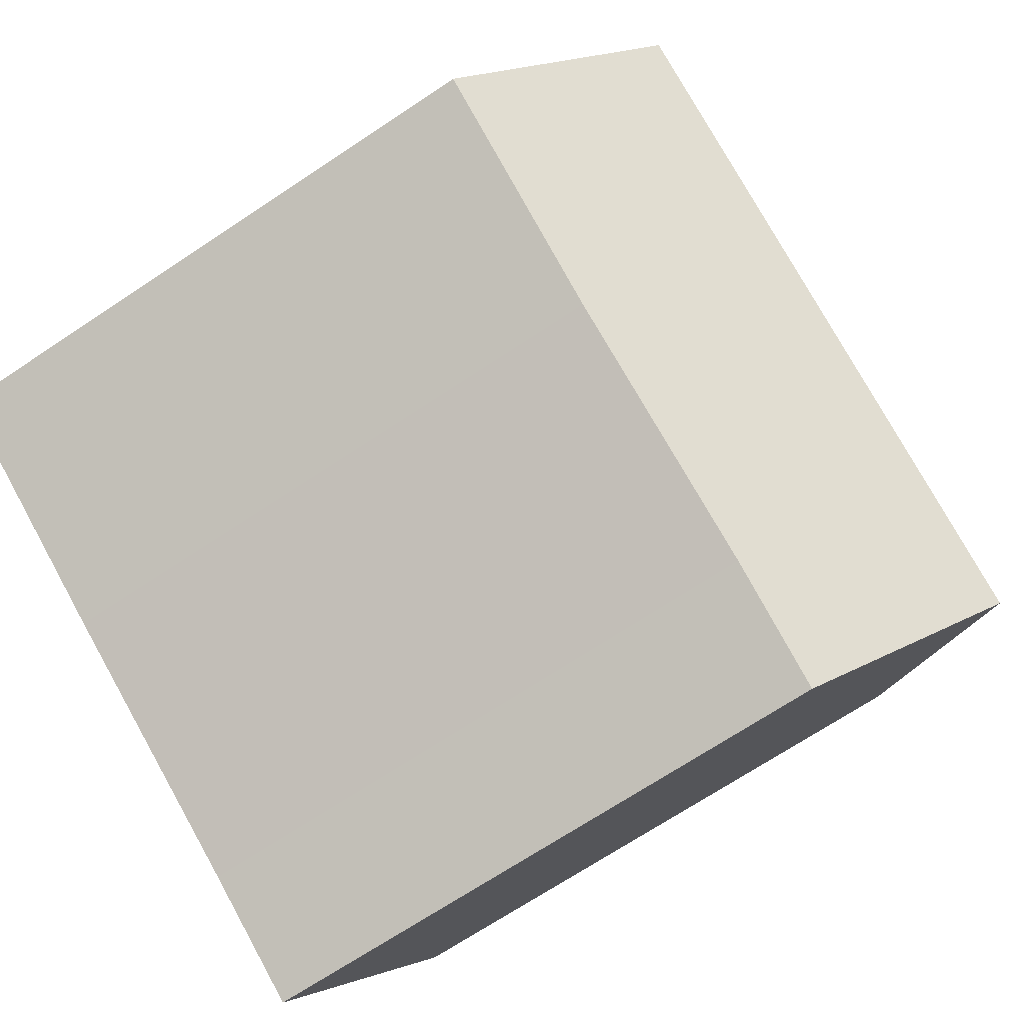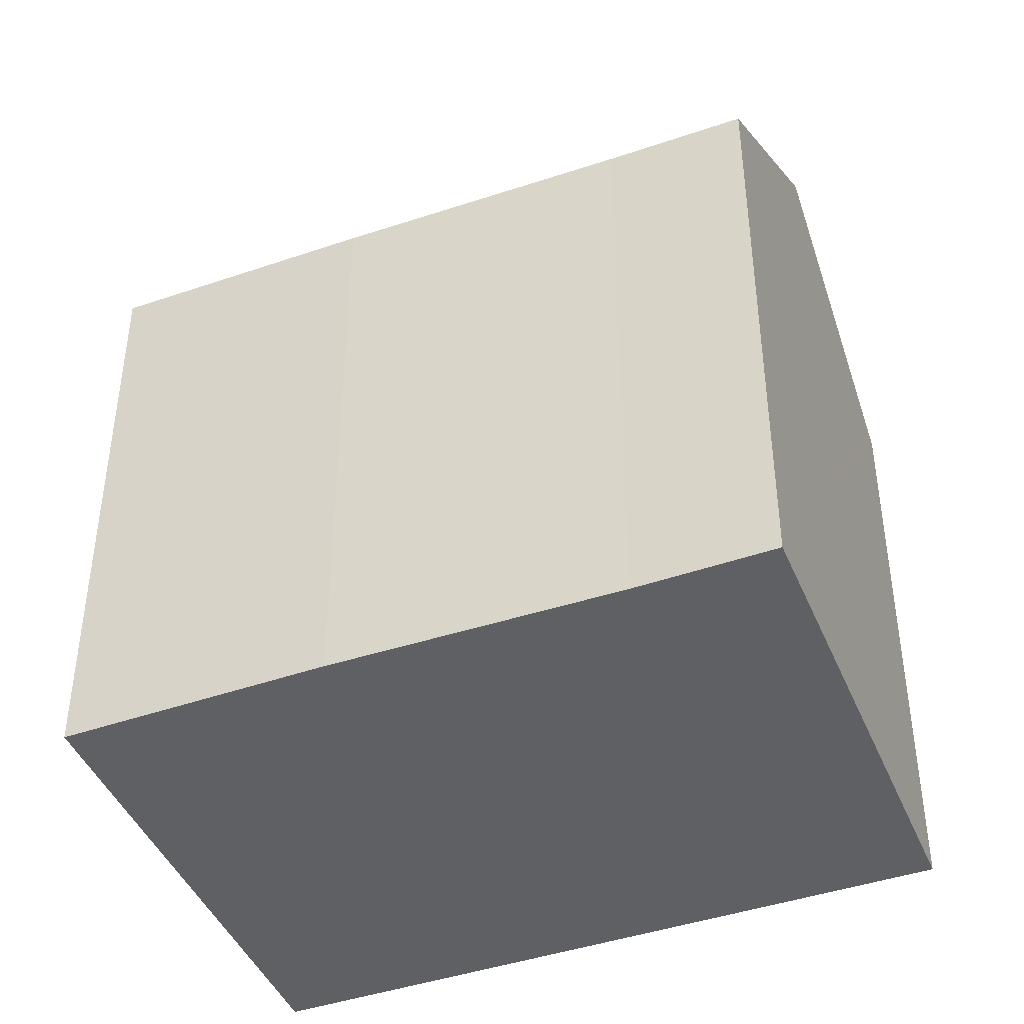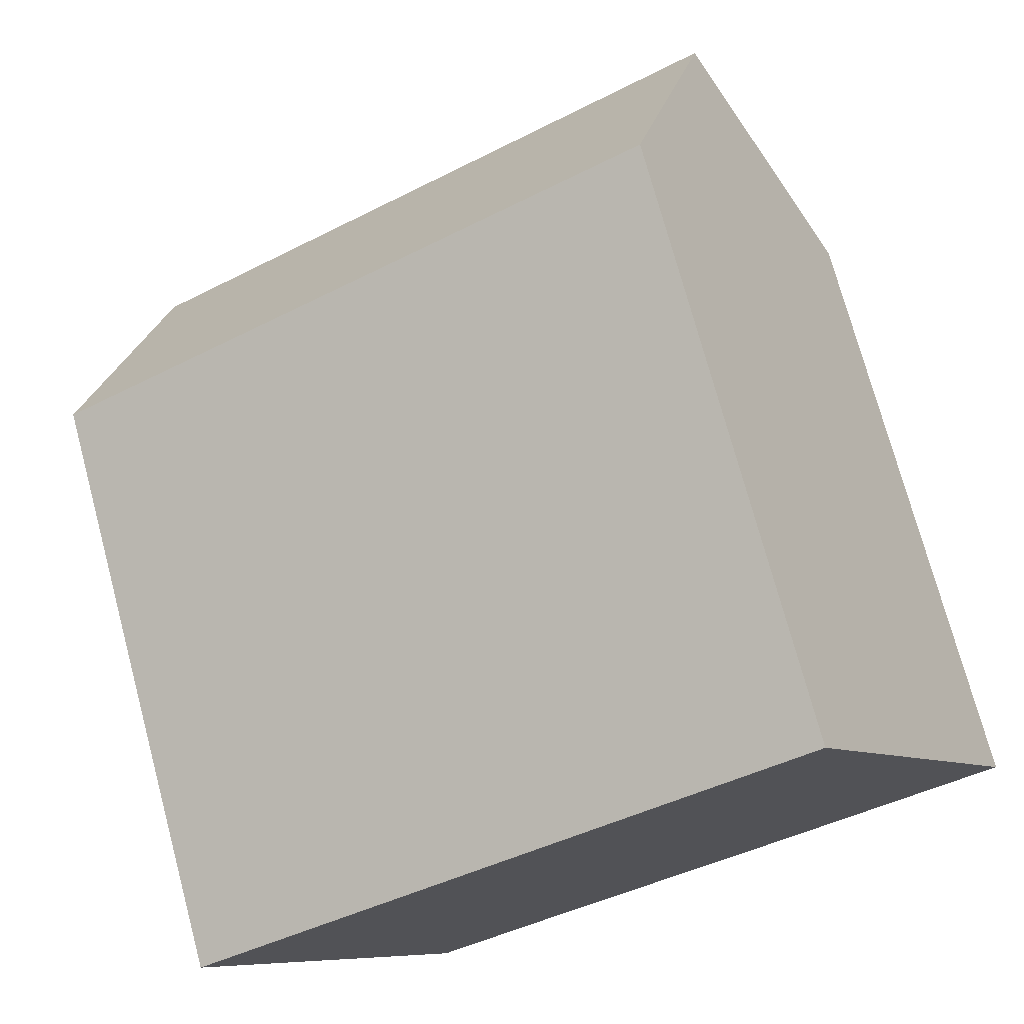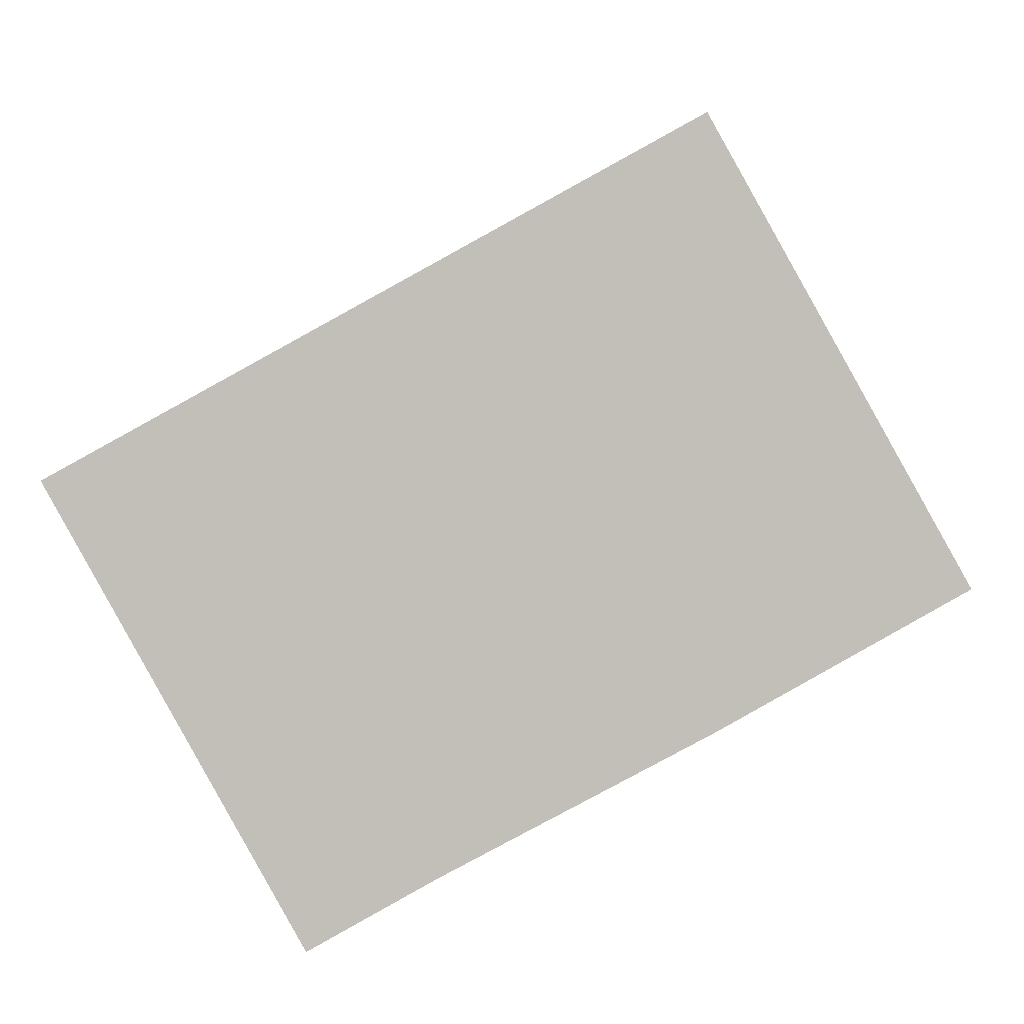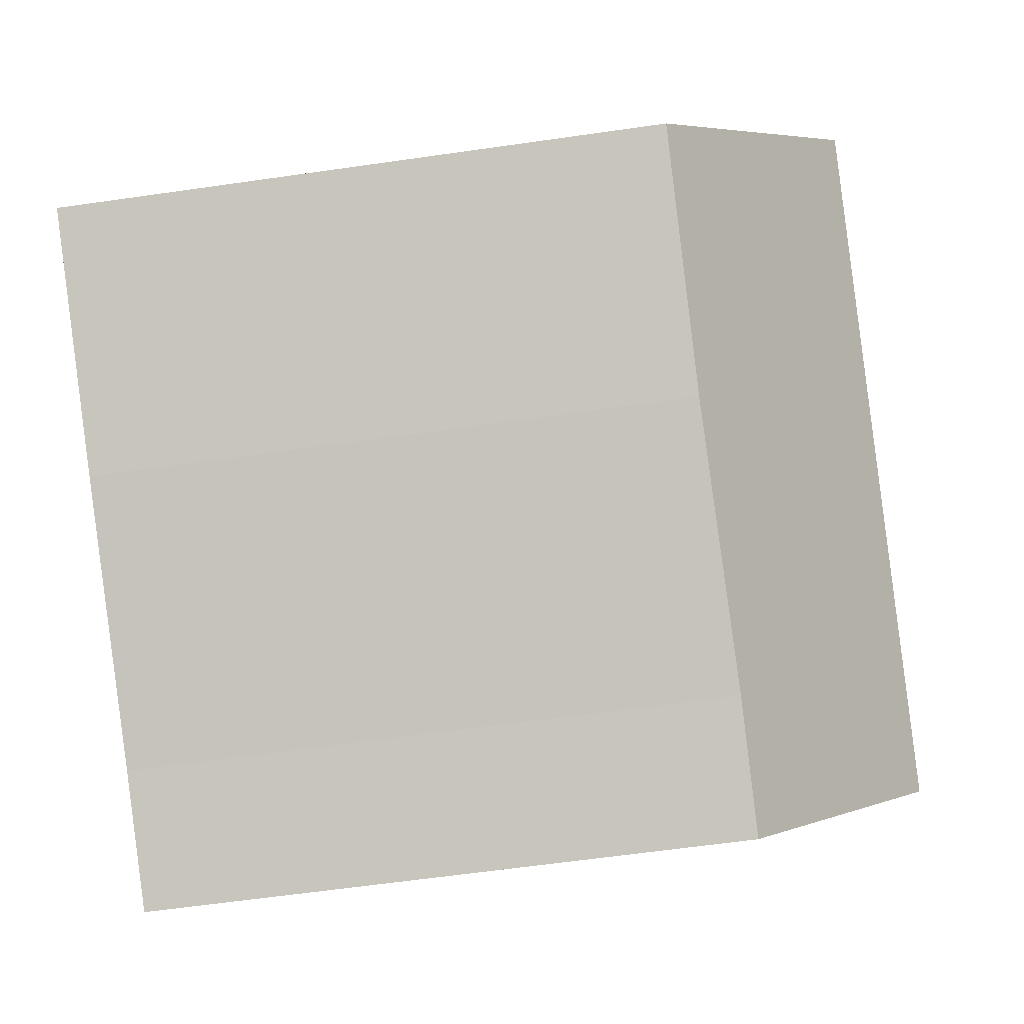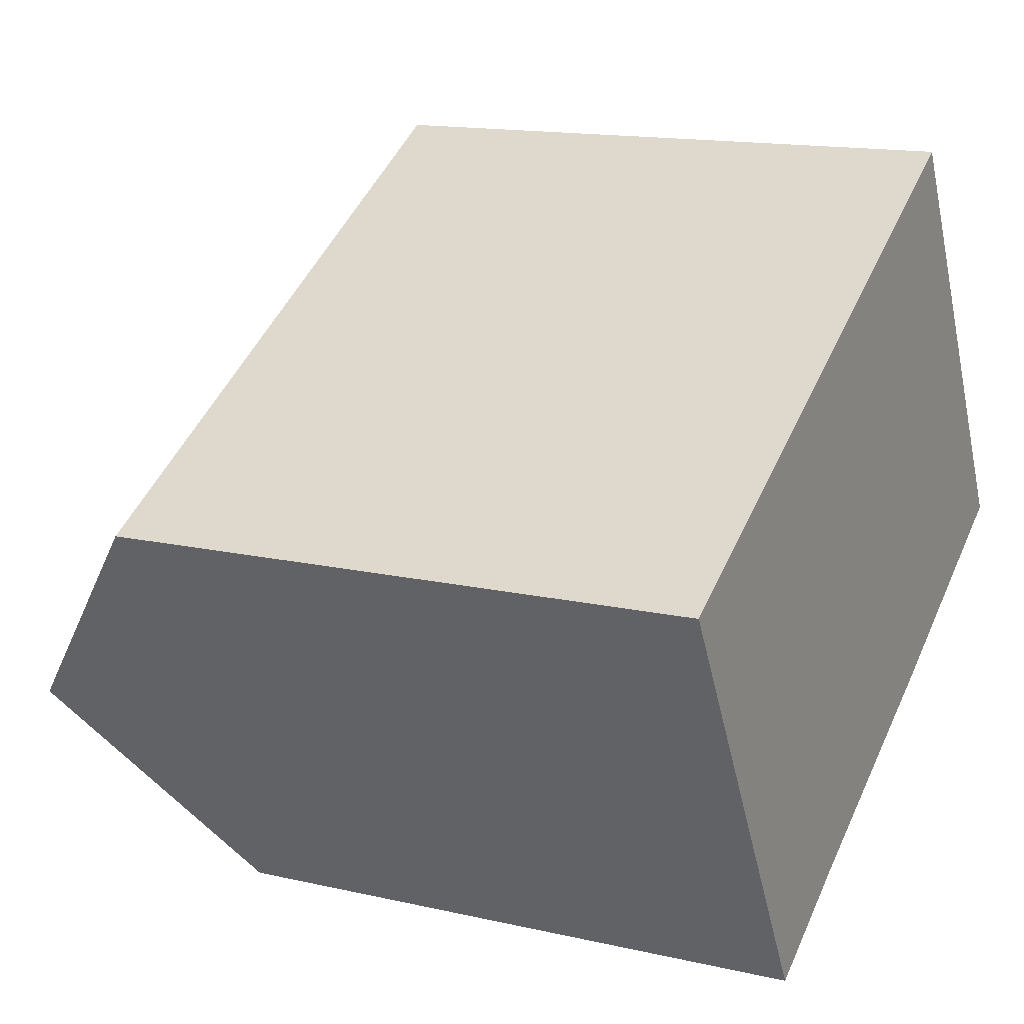
<metadata>
{"format":"obj","ext":"obj","renderer":"f3d","projection":"perspective","resolution":1024,"background":"white","views":[{"elev":-70.1,"azim":123.6,"up":"+Z"},{"elev":-44.2,"azim":172.7,"up":"+Y"},{"elev":73.7,"azim":-15.0,"up":"+Z"},{"elev":3.3,"azim":0.9,"up":"+Z"},{"elev":-61.9,"azim":98.3,"up":"+Z"},{"elev":14.6,"azim":-63.4,"up":"+Z"}]}
</metadata>
<code>
v  22.53 15.97 -2.605
v  3.221 20.68 -5.814
v  19.33 20.68 3.096
v  16.39 15.92 -6.089
v  9.596 16 -9.717
v  6.39 15.97 -11.53
v  16.1 15.93 8.848
v  0.305 16.35 -0.551
v  0 15.9 9.733e-16
v  16.37 16.34 8.358
v  6.39 7.062e-16 -11.53
v  3.221 3.56e-16 -5.814
v  0 0 0
v  0.305 3.374e-17 -0.551
v  16.1 -5.418e-16 8.848
v  16.37 -5.118e-16 8.358
v  19.33 -1.896e-16 3.096
v  22.53 1.595e-16 -2.605
v  9.596 5.95e-16 -9.717
v  16.39 3.728e-16 -6.089
g defaultobject
f 1 2 3
f 2 1 4
f 2 4 5
f 2 5 6
f 7 8 9
f 8 7 2
f 2 7 10
f 2 10 3
f 11 2 6
f 2 11 8
f 8 11 9
f 9 11 12
f 9 12 13
f 13 12 14
f 9 15 7
f 15 9 13
f 10 1 3
f 1 10 7
f 1 7 15
f 1 15 16
f 1 16 17
f 1 17 18
f 19 6 5
f 6 19 11
f 18 4 1
f 4 18 20
f 4 19 5
f 19 4 20
f 14 15 13
f 15 14 12
f 15 12 16
f 16 12 17
f 17 12 11
f 17 11 19
f 17 19 18
f 18 19 20

</code>
